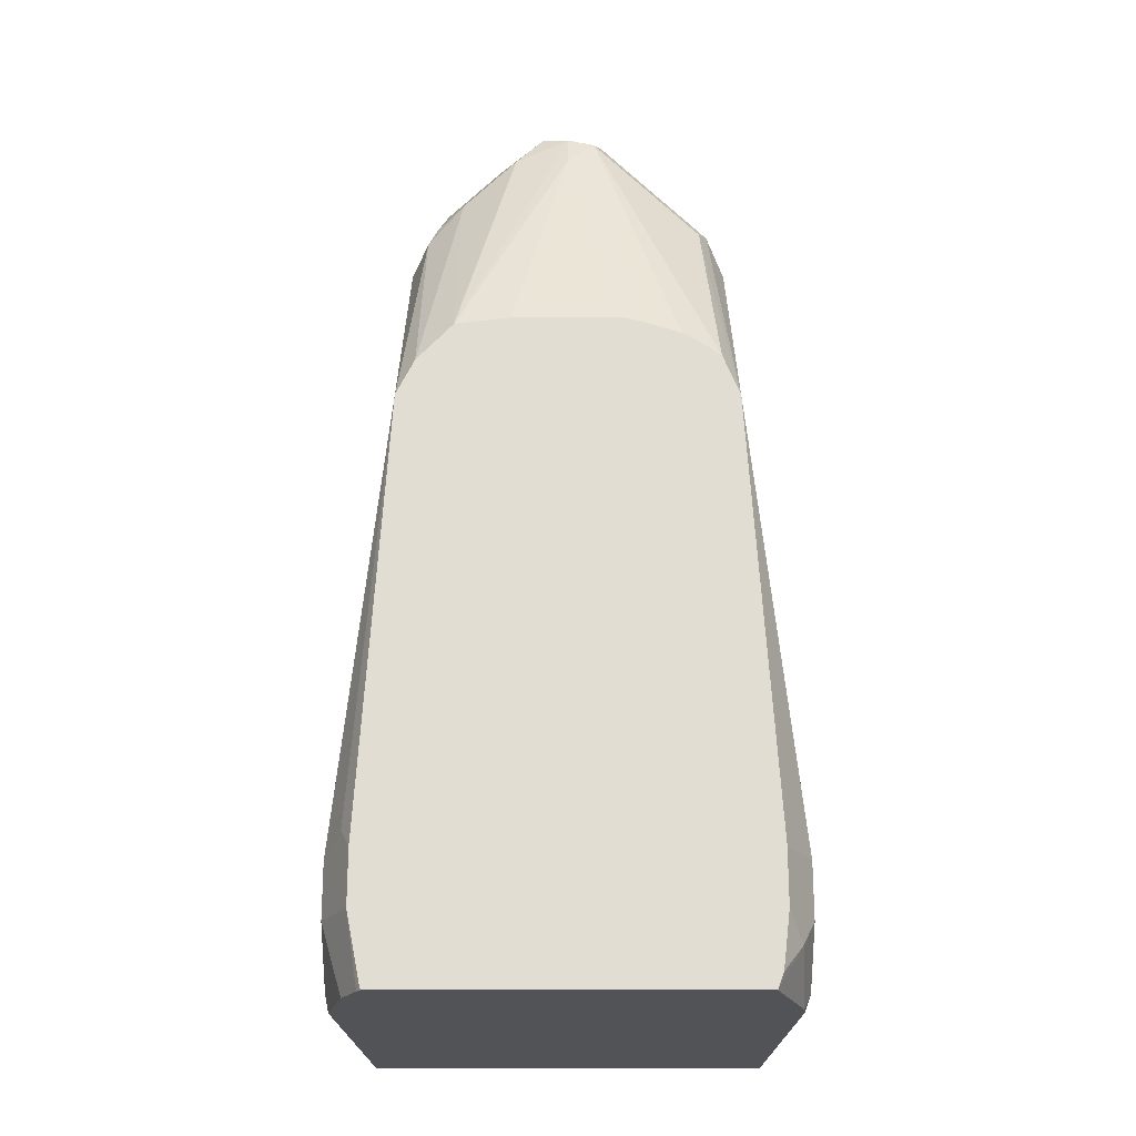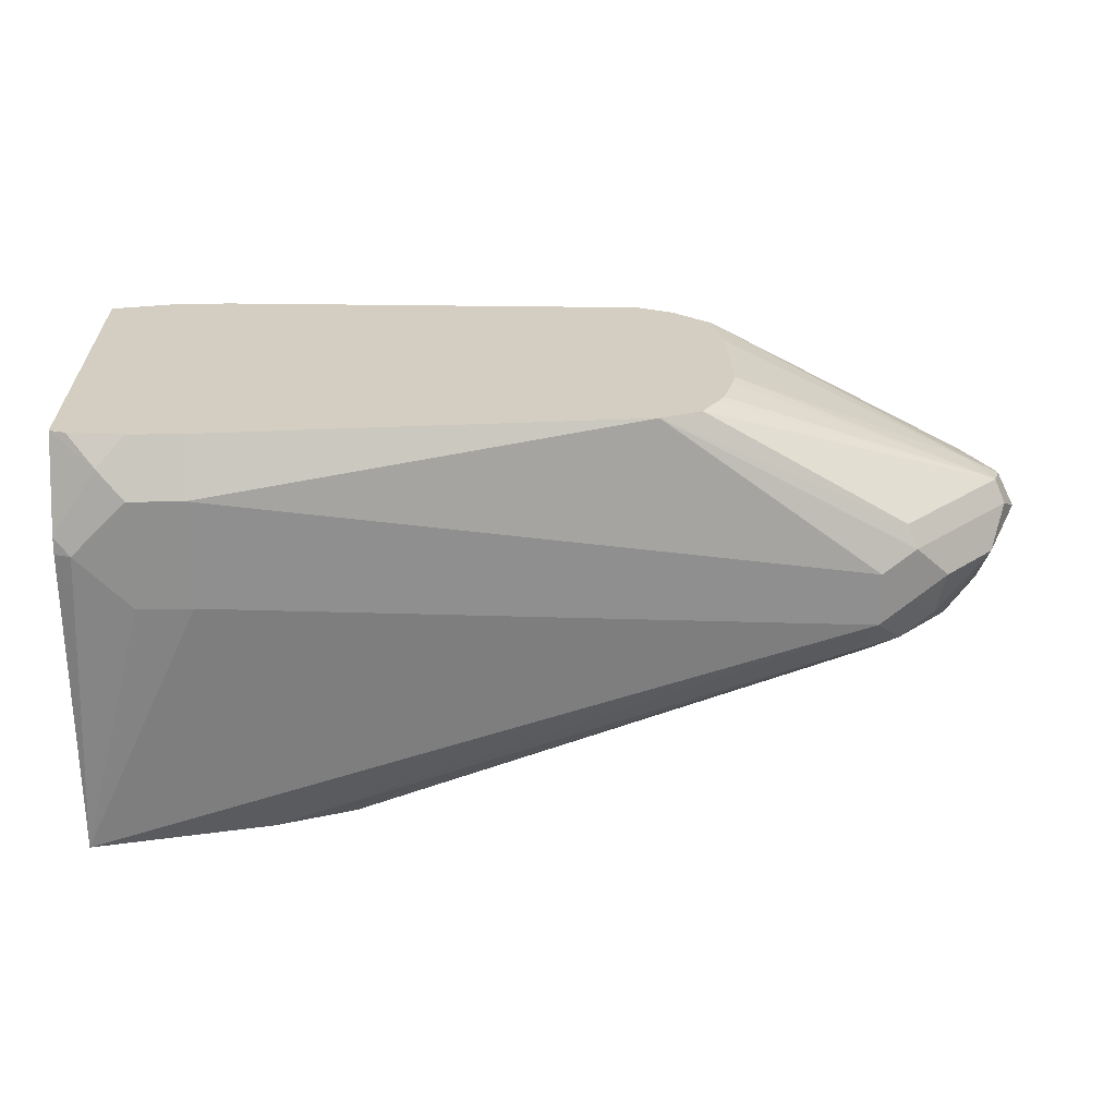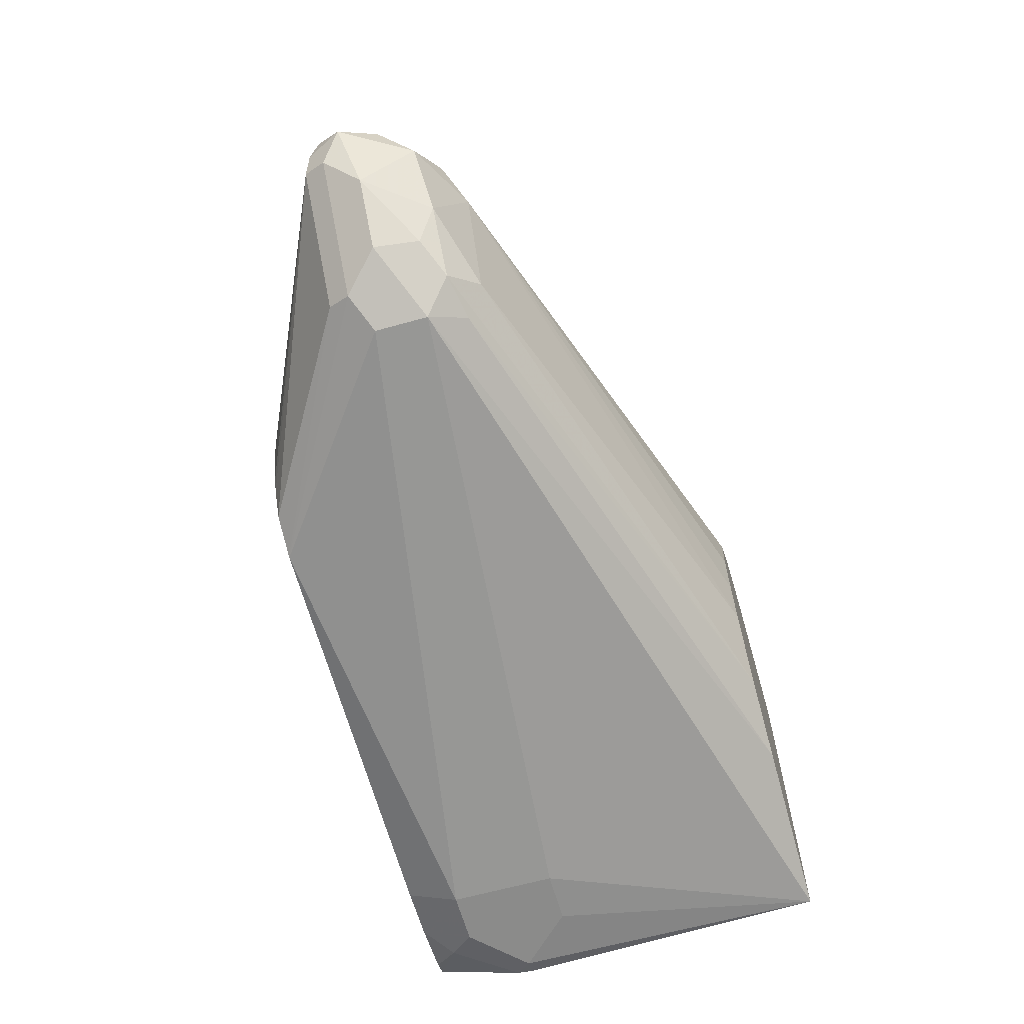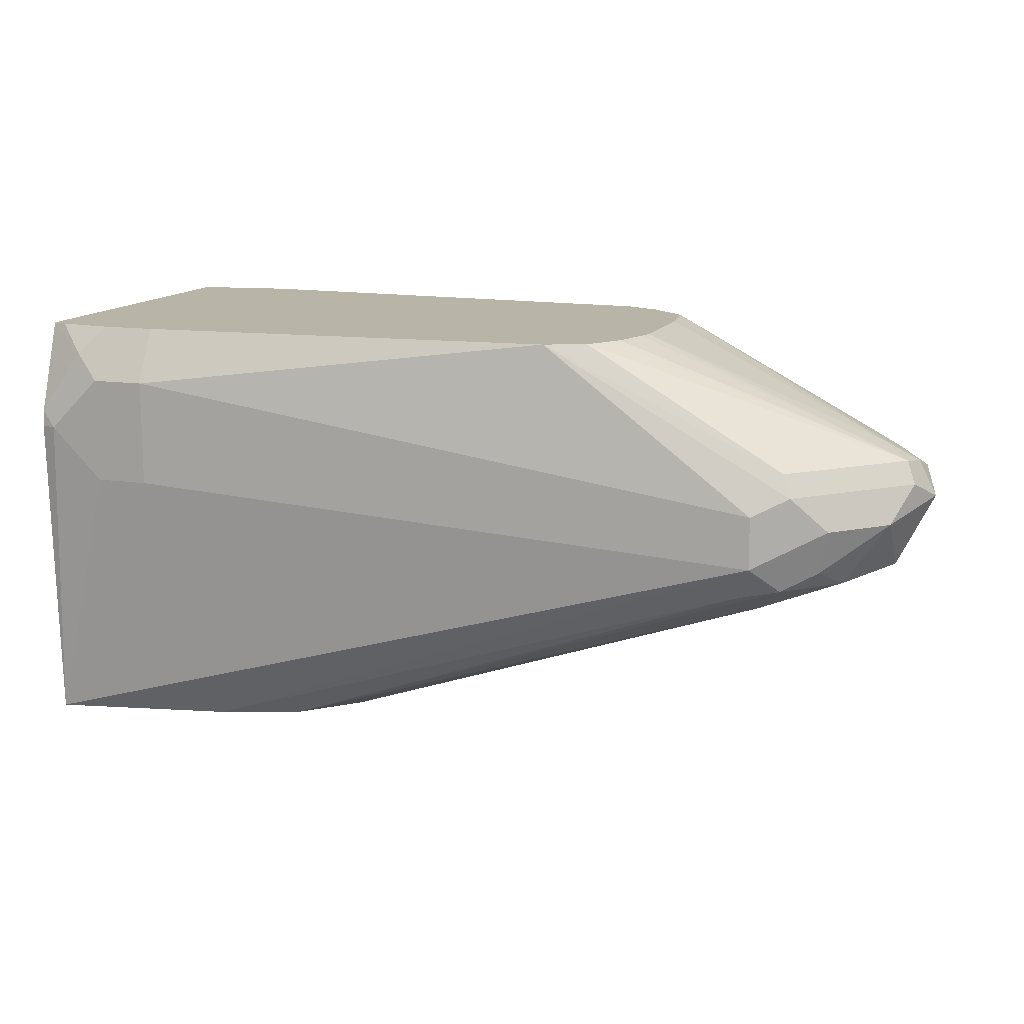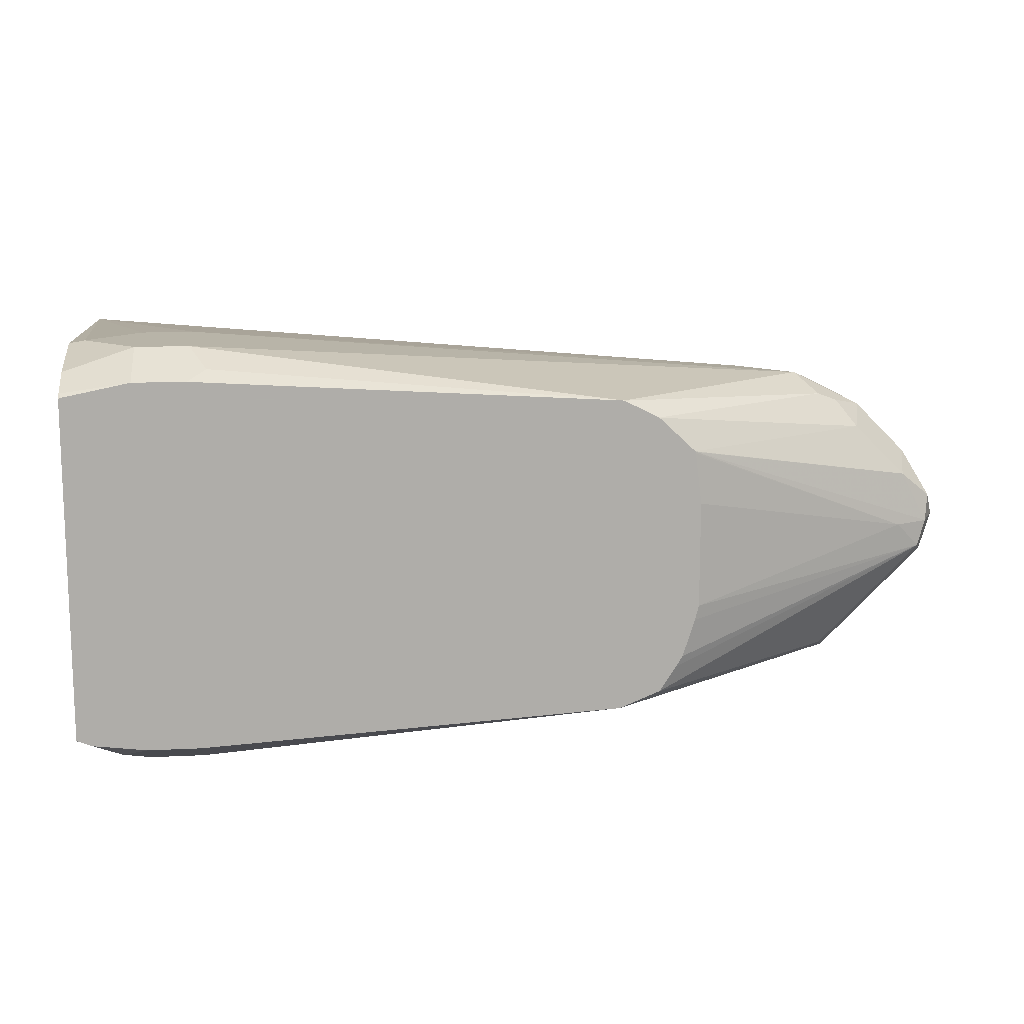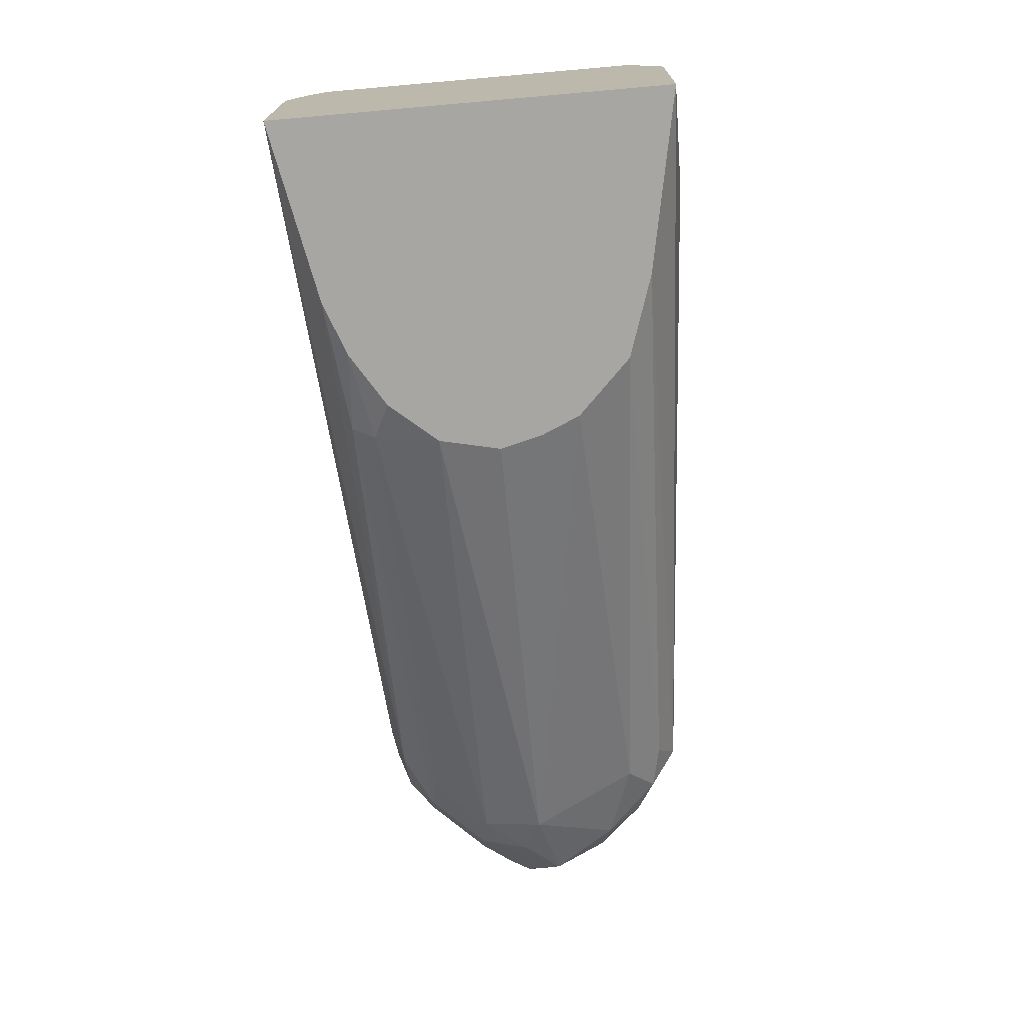
<metadata>
{"format":"obj","ext":"obj","renderer":"f3d","projection":"perspective","resolution":1024,"background":"white","views":[{"elev":68.3,"azim":-90.0,"up":"+Z"},{"elev":25.0,"azim":-1.7,"up":"+Z"},{"elev":-63.7,"azim":105.8,"up":"+Y"},{"elev":13.3,"azim":19.0,"up":"+Z"},{"elev":13.0,"azim":-6.4,"up":"+Y"},{"elev":-74.3,"azim":-85.0,"up":"+Z"}]}
</metadata>
<code>
v 0.4455 0.06063 -0.1126
v 0.4455 -0.06115 -0.1126
v 0.4466 0.06099 -0.1126
v 0.4455 0.06206 -0.1147
v 0.4455 -0.06131 -0.1126
v 0.4509 -0.06336 -0.1126
v 0.4698 0.06568 -0.1126
v 0.4455 0.06765 -0.1259
v 0.4455 -0.07235 -0.1447
v 0.4606 -0.07048 -0.1222
v 0.47 -0.06568 -0.1126
v 0.4885 0.06568 -0.1126
v 0.47 0.07519 -0.1316
v 0.4512 0.07519 -0.1504
v 0.4455 0.07404 -0.1515
v 0.4455 -0.07306 -0.1504
v 0.4512 -0.07519 -0.1504
v 0.47 -0.07519 -0.1316
v 0.4888 -0.06568 -0.1126
v 0.495 0.06892 -0.1191
v 0.4888 0.07519 -0.1316
v 0.6389 0.05639 -0.1126
v 0.4455 0.06863 -0.2632
v 0.47 0.07519 -0.1692
v 0.4455 -0.06863 -0.2632
v 0.47 -0.07519 -0.1692
v 0.4888 -0.07519 -0.1316
v 0.6389 -0.05639 -0.1126
v 0.4888 0.07519 -0.1692
v 0.7143 0.05639 -0.1692
v 0.6391 0.05633 -0.1126
v 0.5075 0.05639 -0.2632
v 0.5075 0.05638 -0.2632
v 0.6955 0.05639 -0.188
v 0.7049 0.05168 -0.1974
v 0.4888 -0.07519 -0.1692
v 0.5075 -0.05638 -0.2632
v 0.5075 -0.05639 -0.2632
v 0.7143 -0.05639 -0.188
v 0.7143 -0.05639 -0.1692
v 0.6391 -0.05635 -0.1126
v 0.7206 0.05012 -0.1567
v 0.7268 0.05012 -0.1692
v 0.7237 0.05168 -0.1786
v 0.6515 0.05014 -0.1126
v 0.5545 0.05168 -0.2538
v 0.5263 0.04934 -0.2632
v 0.7237 0.04229 -0.1974
v 0.5357 -0.04697 -0.2632
v 0.708 -0.05012 -0.2005
v 0.7237 -0.04699 -0.1974
v 0.7268 -0.05012 -0.1817
v 0.7268 -0.05012 -0.1629
v 0.6395 -0.05619 -0.1126
v 0.7237 -0.04699 -0.1551
v 0.7354 0.0376 -0.1551
v 0.7284 0.04699 -0.1598
v 0.6517 0.05005 -0.1126
v 0.7393 0.04385 -0.1692
v 0.5577 0.04385 -0.2569
v 0.5451 0.0376 -0.2632
v 0.5451 0.03757 -0.2632
v 0.7425 0.02349 -0.1974
v 0.7143 0.03994 -0.2021
v 0.5545 -0.02817 -0.2632
v 0.7143 -0.0376 -0.2068
v 0.7425 -0.02819 -0.1974
v 0.7362 -0.04072 -0.1911
v 0.7393 -0.04385 -0.1754
v 0.7582 -0.02505 -0.1754
v 0.7644 -0.01253 -0.1629
v 0.7425 -0.02819 -0.1551
v 0.6533 -0.05053 -0.1126
v 0.7542 0.0188 -0.1551
v 0.6647 0.03779 -0.1126
v 0.7582 0.02505 -0.1692
v 0.5593 0.02114 -0.2632
v 0.7331 0.02114 -0.2021
v 0.5592 0.02115 -0.2632
v 0.7613 0.01409 -0.1786
v 0.7644 0.006256 -0.1817
v 0.7582 -0.006256 -0.1942
v 0.7456 0.006256 -0.2005
v 0.5602 -0.01503 -0.2632
v 0.7331 0 -0.2068
v 0.7707 0 -0.1692
v 0.7644 0 -0.1567
v 0.7613 -0.009391 -0.1551
v 0.6594 -0.04129 -0.1126
v 0.766 0.009391 -0.1598
v 0.6648 0.0376 -0.1126
v 0.7644 0.01253 -0.1692
v 0.5639 0 -0.2632
v 0.7519 0 -0.1504
v 0.6672 -0.0188 -0.1126
v 0.6659 -0.02399 -0.1126
v 0.6616 -0.0376 -0.1126
v 0.6649 0.03701 -0.1126
v 0.6672 0.0188 -0.1126
f 48 64 60
f 52 69 53
f 49 65 66
f 49 66 51
f 49 51 50
f 51 66 67
f 51 67 68
f 51 68 52
f 52 68 69
f 54 55 73
f 53 70 71
f 53 71 72
f 53 72 55
f 55 72 73
f 56 74 76
f 56 76 59
f 56 59 57
f 56 58 75
f 48 78 64
f 56 75 74
f 53 69 70
f 48 63 78
f 42 56 57
f 48 59 76
f 60 77 61
f 37 49 38
f 38 49 50
f 38 50 39
f 39 50 51
f 39 51 52
f 39 52 53
f 39 53 40
f 40 53 41
f 41 53 55
f 41 55 54
f 42 57 43
f 42 45 58
f 42 58 56
f 43 57 59
f 43 59 44
f 44 59 48
f 46 60 47
f 46 48 60
f 47 60 61
f 47 61 62
f 48 76 63
f 60 64 78
f 76 81 80
f 61 77 79
f 76 92 81
f 77 93 79
f 77 78 85
f 77 85 93
f 78 83 85
f 81 92 86
f 81 86 82
f 82 85 83
f 84 93 85
f 86 92 90
f 86 90 87
f 87 91 94
f 87 94 88
f 88 94 95
f 88 95 96
f 88 96 97
f 88 97 89
f 91 98 94
f 94 98 99
f 94 99 95
f 35 48 46
f 76 90 92
f 60 78 77
f 74 91 87
f 74 90 76
f 61 79 62
f 63 76 80
f 63 80 81
f 63 81 82
f 63 82 83
f 63 83 78
f 65 84 85
f 65 85 66
f 66 85 67
f 67 85 82
f 67 82 70
f 67 70 68
f 68 70 69
f 70 82 86
f 70 86 71
f 71 86 87
f 71 87 88
f 71 88 72
f 72 88 73
f 73 88 89
f 74 87 90
f 74 75 91
f 35 44 48
f 1 2 6
f 32 35 46
f 1 23 25
f 1 25 16
f 1 16 9
f 1 9 5
f 1 5 2
f 2 5 6
f 3 7 4
f 4 7 8
f 5 9 10
f 1 15 23
f 5 10 6
f 7 12 21
f 7 21 13
f 7 13 8
f 8 14 15
f 8 13 14
f 9 16 17
f 9 17 18
f 9 18 10
f 10 18 11
f 6 10 11
f 1 8 15
f 1 4 8
f 1 3 4
f 33 46 47
f 1 6 11
f 1 11 19
f 1 19 28
f 1 41 54
f 1 54 73
f 1 73 89
f 1 89 97
f 1 97 96
f 1 96 95
f 1 95 99
f 1 99 98
f 1 98 91
f 1 91 75
f 1 75 58
f 1 58 45
f 1 45 31
f 1 31 22
f 1 22 12
f 1 12 7
f 1 7 3
f 11 18 27
f 11 27 19
f 1 28 41
f 12 22 20
f 23 24 29
f 23 29 34
f 23 34 35
f 23 35 32
f 25 36 26
f 25 37 38
f 25 38 39
f 25 39 36
f 27 36 39
f 23 37 25
f 27 39 40
f 28 40 41
f 29 30 34
f 30 42 43
f 30 43 44
f 30 44 35
f 30 35 34
f 31 45 42
f 32 46 33
f 12 20 21
f 27 40 28
f 23 49 37
f 30 31 42
f 23 84 65
f 23 65 49
f 13 29 24
f 14 23 15
f 14 24 23
f 16 25 17
f 17 25 26
f 17 26 36
f 17 36 27
f 17 27 18
f 19 27 28
f 13 24 14
f 21 22 30
f 23 93 84
f 20 22 21
f 23 79 93
f 23 62 79
f 13 21 29
f 23 33 47
f 23 32 33
f 22 31 30
f 23 47 62
f 21 30 29

</code>
